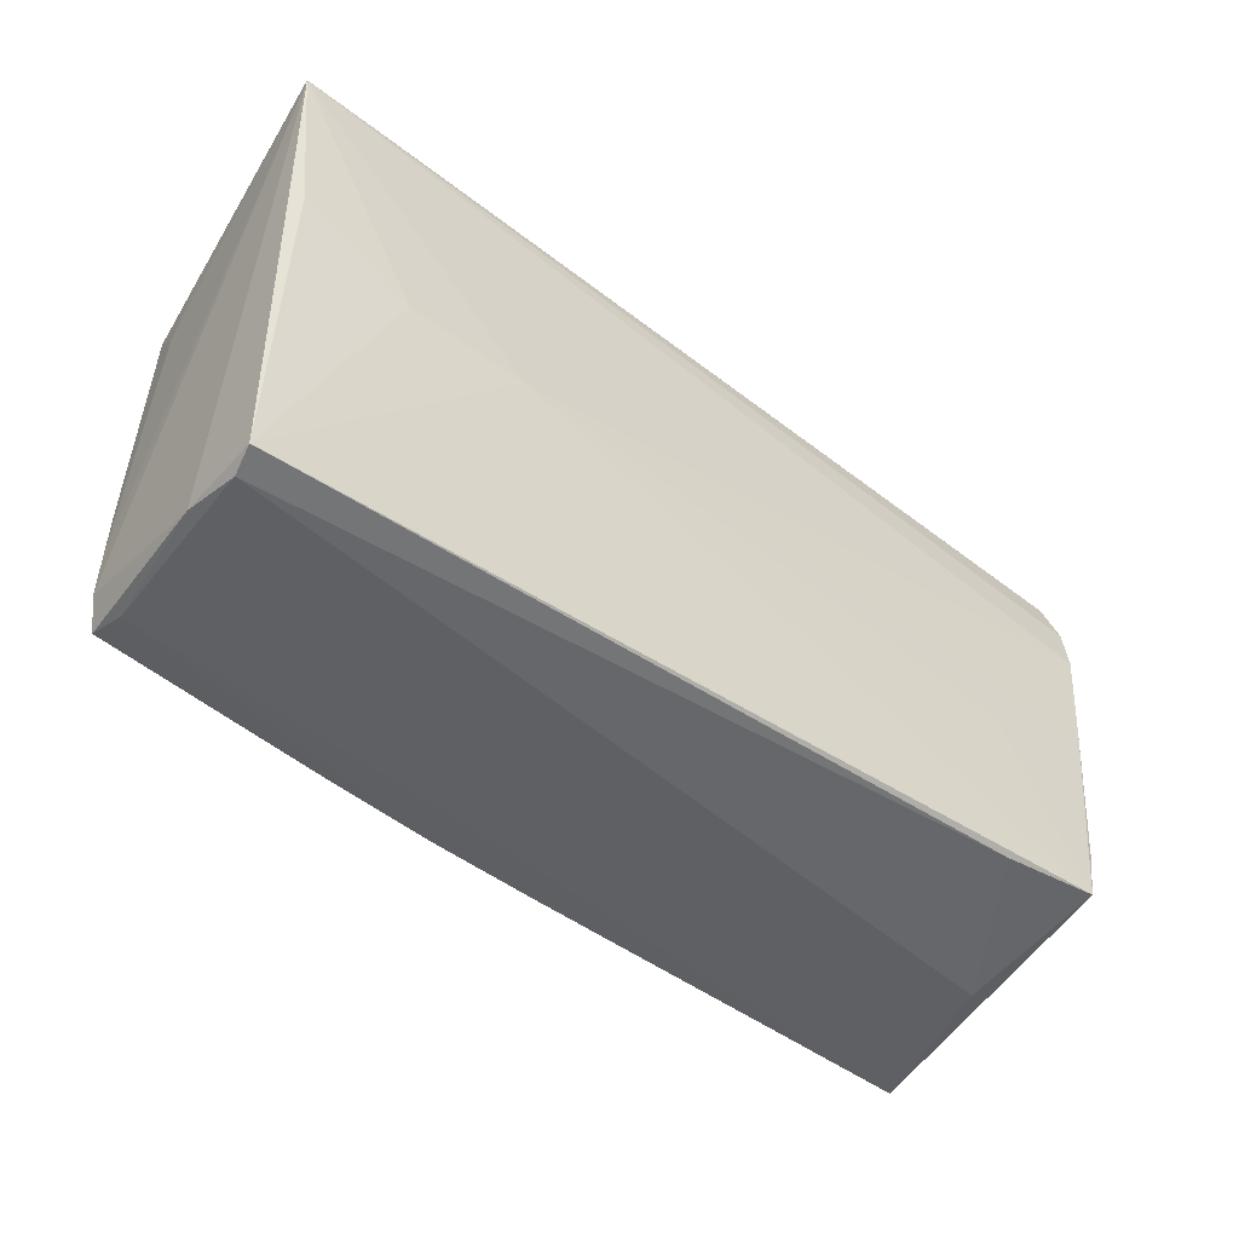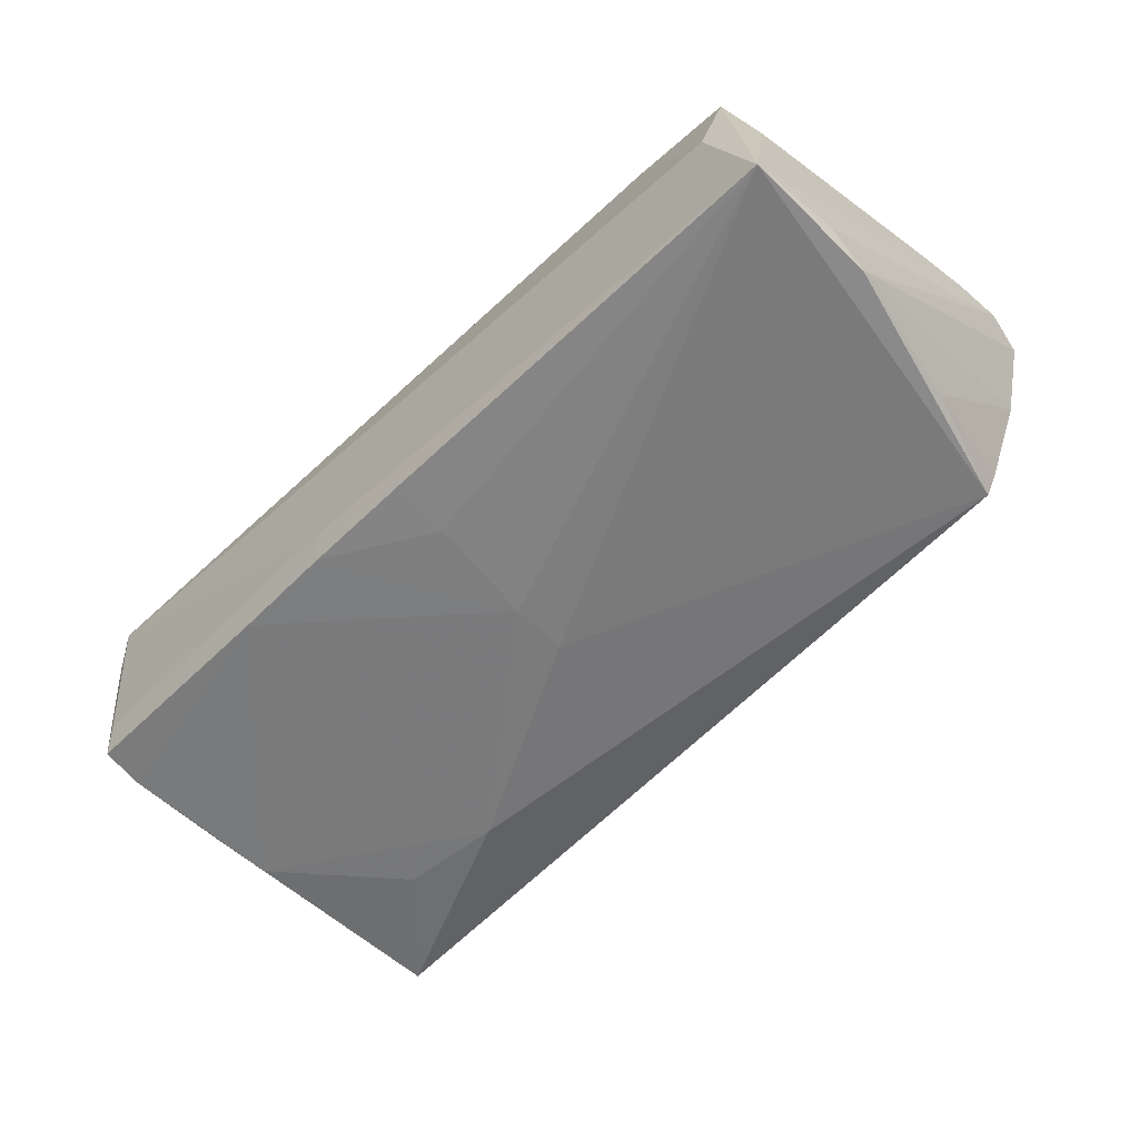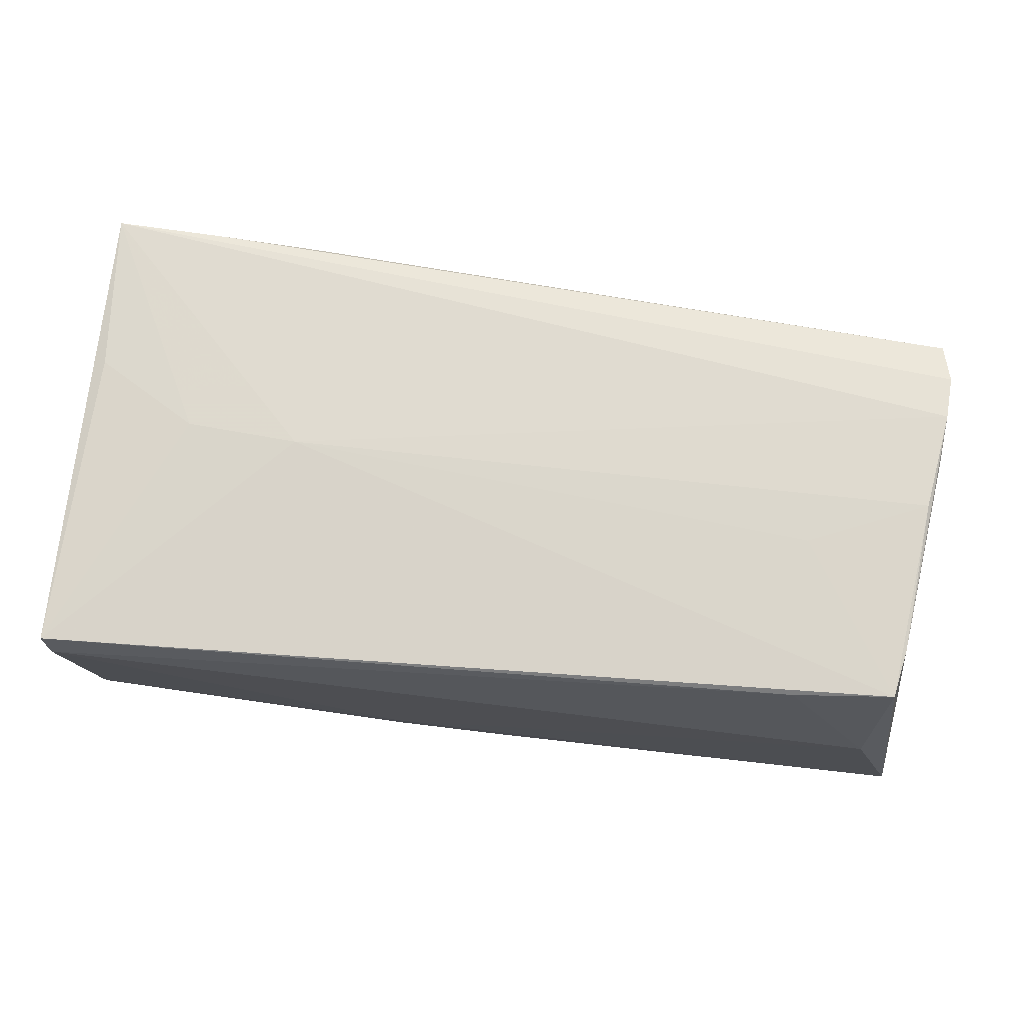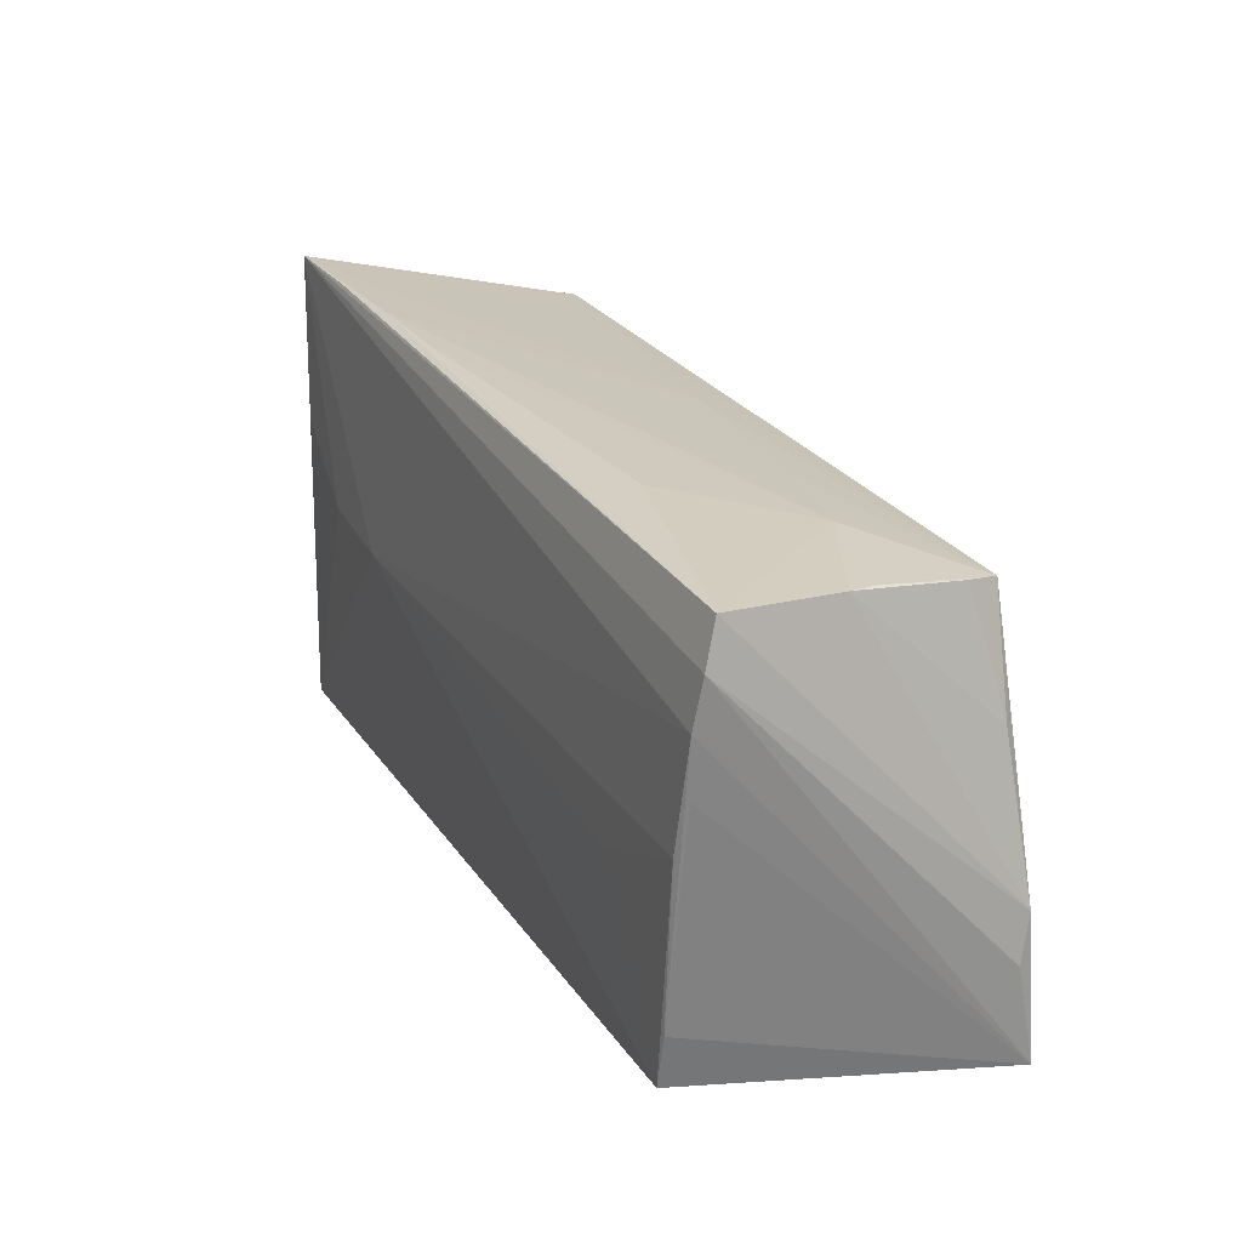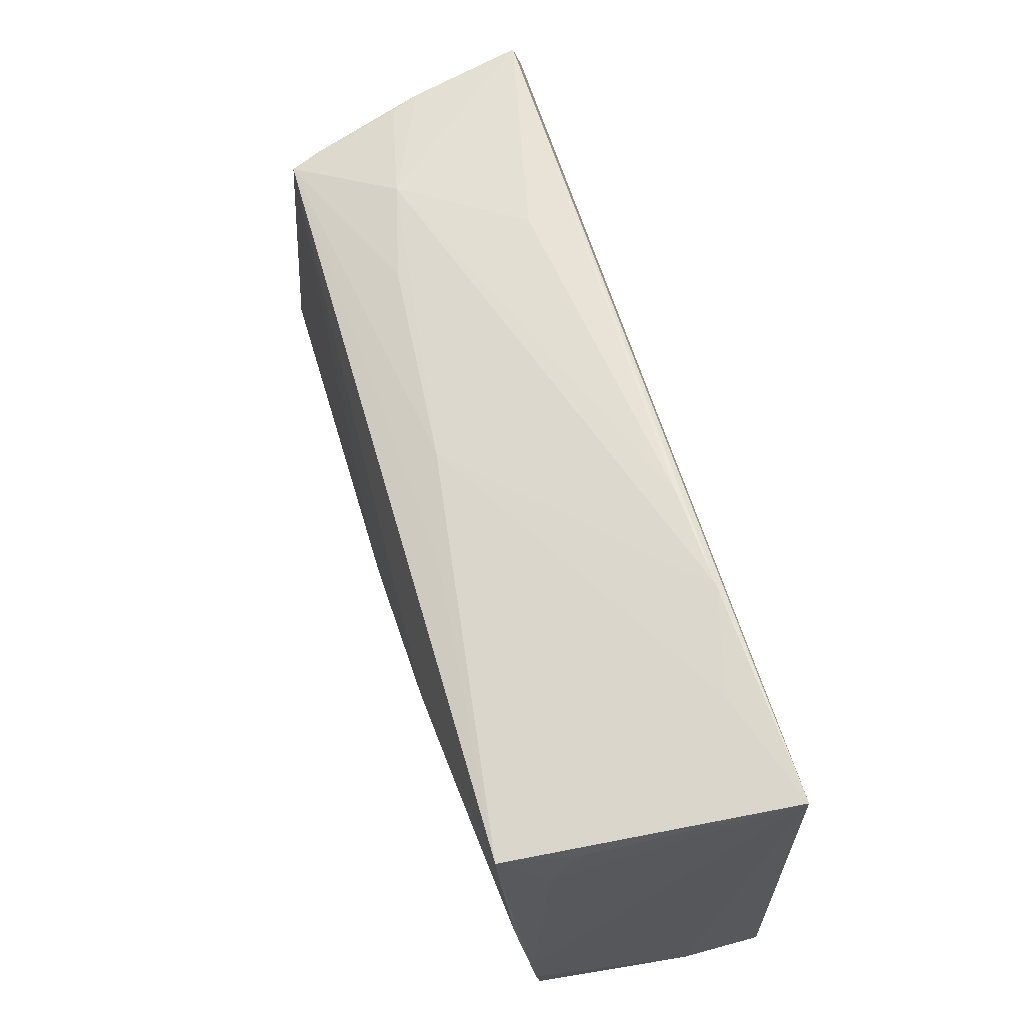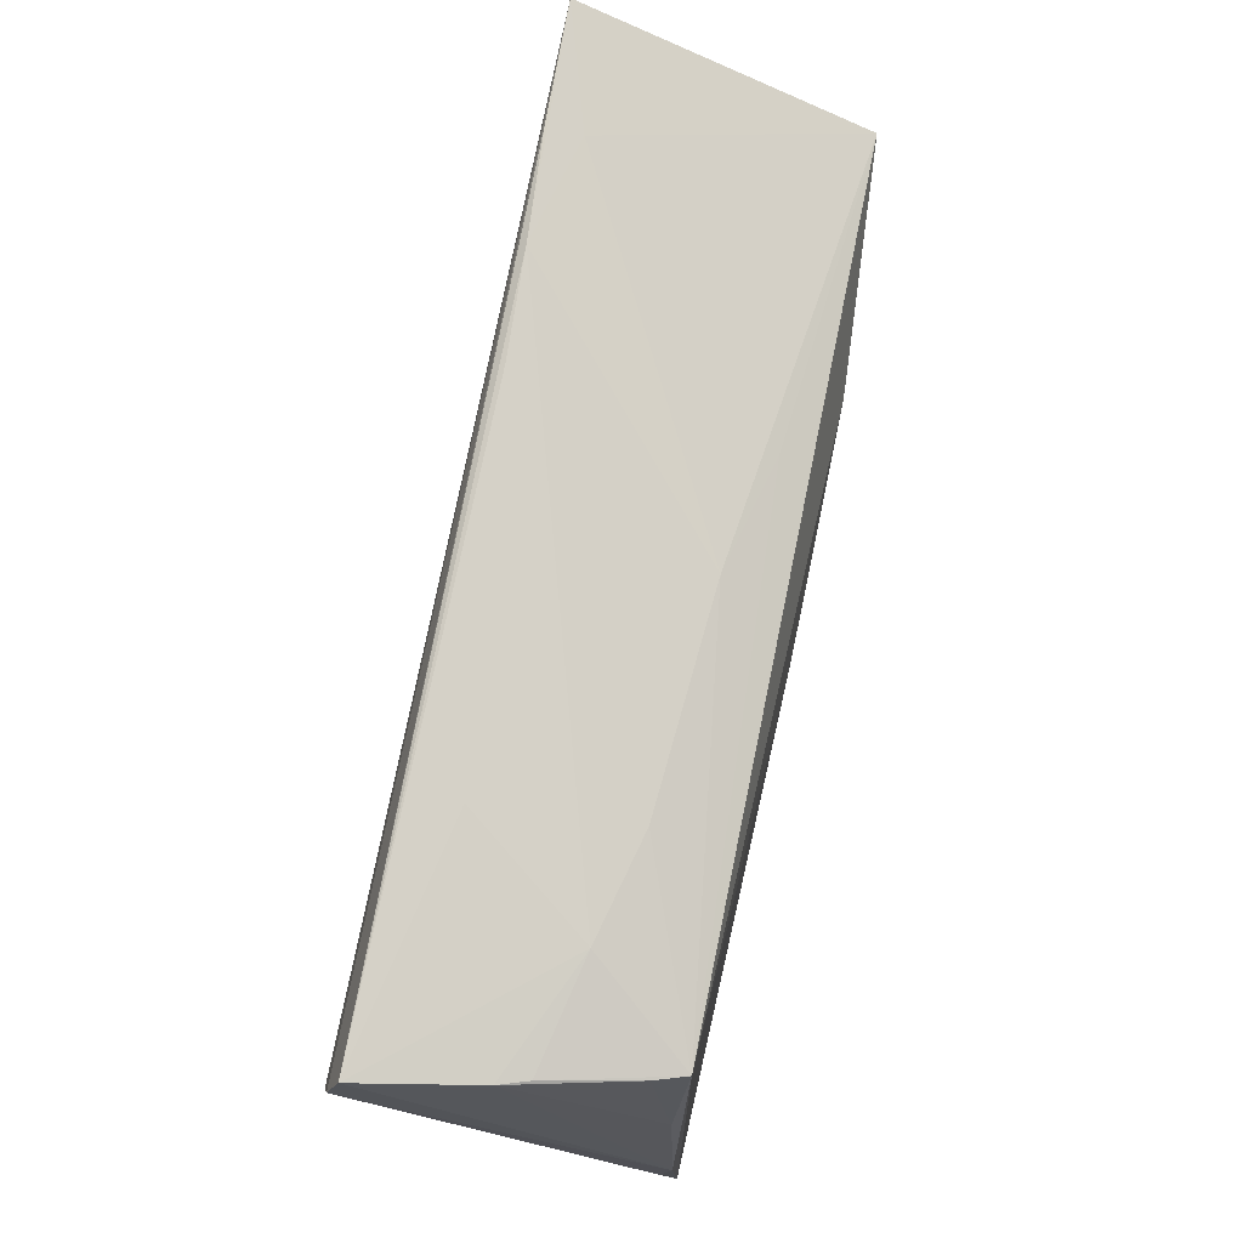
<metadata>
{"format":"obj","ext":"obj","renderer":"f3d","projection":"perspective","resolution":1024,"background":"white","views":[{"elev":-44.8,"azim":-40.1,"up":"+Y"},{"elev":-58.1,"azim":46.1,"up":"+Z"},{"elev":73.8,"azim":6.6,"up":"+Z"},{"elev":22.9,"azim":66.0,"up":"+Y"},{"elev":63.4,"azim":-105.9,"up":"+Y"},{"elev":76.3,"azim":101.7,"up":"+Y"}]}
</metadata>
<code>
v 0.05662 0.02534 0.01626
v -0.05678 0.009404 0.01834
v -0.001149 0.02424 -0.01012
v -0.02652 -0.02908 -0.01462
v 0.05347 -0.0182 0.0194
v 0.05819 -0.02865 -0.01876
v -0.05657 -0.02322 -0.01274
v -0.0436 0.02935 0.013
v 0.05334 0.006919 -0.01637
v 0.04876 0.02053 -0.01721
v -0.05328 0.02279 -0.01714
v 0.05767 0.02033 0.01782
v -0.04038 0.01058 -0.01805
v -0.01706 0.02938 0.01569
v -0.05751 -0.03031 0.01513
v 0.05375 0.02391 0.0016
v -0.0557 -0.009918 -0.01415
v 0.05144 -0.02851 0.001307
v -0.05831 -0.02937 0.01847
v -0.05831 0.03031 0.0176
v -0.05498 0.01611 -0.01098
v -0.05631 -0.01707 -0.01306
v -0.03018 0.02994 0.01628
v 0.0001417 -0.008633 -0.01919
v -0.05819 -0.02951 0.008177
v -1.49e-06 -0.00168 -0.01956
v -0.0437 0.00172 0.01921
v 0.05663 0.00769 0.0185
v 0.05762 -0.0112 -0.01769
v 0.05252 0.02345 -0.001999
v 0.03933 -0.02565 0.01886
v 0.05226 -0.02455 0.01956
v 0.05524 0.001565 0.0195
v 0.0501 0.02123 -0.01325
v -0.0555 -0.02933 -0.007545
v -0.01301 -0.02933 -0.01551
v 0.02579 0.02409 -0.008148
v 0.00133 -0.02201 -0.01747
v -0.0154 0.02327 -0.01364
v -0.02688 0.0115 -0.01938
v 0.02762 0.02676 0.01012
v -0.02925 0.0007343 0.01956
v 0.05831 -0.01679 -0.01643
v 0.03884 0.02448 -0.004949
v 0.002165 -0.02929 -0.01625
v -0.04369 0.03008 0.01724
v 0.03974 -0.005067 0.01956
v 0.05724 0.01458 0.01881
v -0.01294 -0.02993 -0.0103
v -0.0561 -0.02869 -0.01203
v -0.05505 0.0228 -0.007249
v -0.05479 -0.003126 -0.01532
f 32 42 19
f 19 42 27
f 27 42 20
f 12 20 48
f 20 42 48
f 48 6 12
f 6 32 18
f 20 11 51
f 51 21 20
f 11 21 51
f 6 18 49
f 20 21 22
f 1 20 12
f 2 20 19
f 19 27 2
f 2 27 20
f 33 48 42
f 5 32 6
f 5 33 32
f 48 33 5
f 31 32 19
f 31 18 32
f 15 49 18
f 15 31 19
f 18 31 15
f 15 35 49
f 36 35 50
f 49 35 36
f 25 15 19
f 19 20 25
f 50 35 25
f 35 15 25
f 8 11 20
f 8 3 11
f 6 10 29
f 29 1 12
f 11 3 39
f 39 10 11
f 3 10 39
f 42 32 47
f 47 33 42
f 32 33 47
f 6 48 28
f 28 5 6
f 48 5 28
f 38 24 6
f 38 36 24
f 4 36 50
f 24 36 4
f 6 49 45
f 49 36 45
f 45 38 6
f 36 38 45
f 17 21 11
f 17 22 21
f 16 44 1
f 1 29 16
f 37 10 3
f 3 44 37
f 37 44 10
f 23 44 3
f 3 8 23
f 23 8 20
f 26 10 6
f 6 24 26
f 12 6 43
f 43 29 12
f 6 29 43
f 7 4 50
f 22 17 7
f 50 25 7
f 20 22 7
f 7 25 20
f 24 4 40
f 40 26 24
f 40 13 11
f 11 10 40
f 10 26 40
f 10 44 30
f 44 16 30
f 9 29 10
f 9 16 29
f 1 44 41
f 20 1 46
f 46 23 20
f 1 23 46
f 4 7 52
f 52 40 4
f 13 40 52
f 52 7 17
f 11 13 52
f 52 17 11
f 34 9 10
f 16 9 34
f 10 30 34
f 34 30 16
f 44 23 14
f 14 41 44
f 14 23 1
f 1 41 14

</code>
